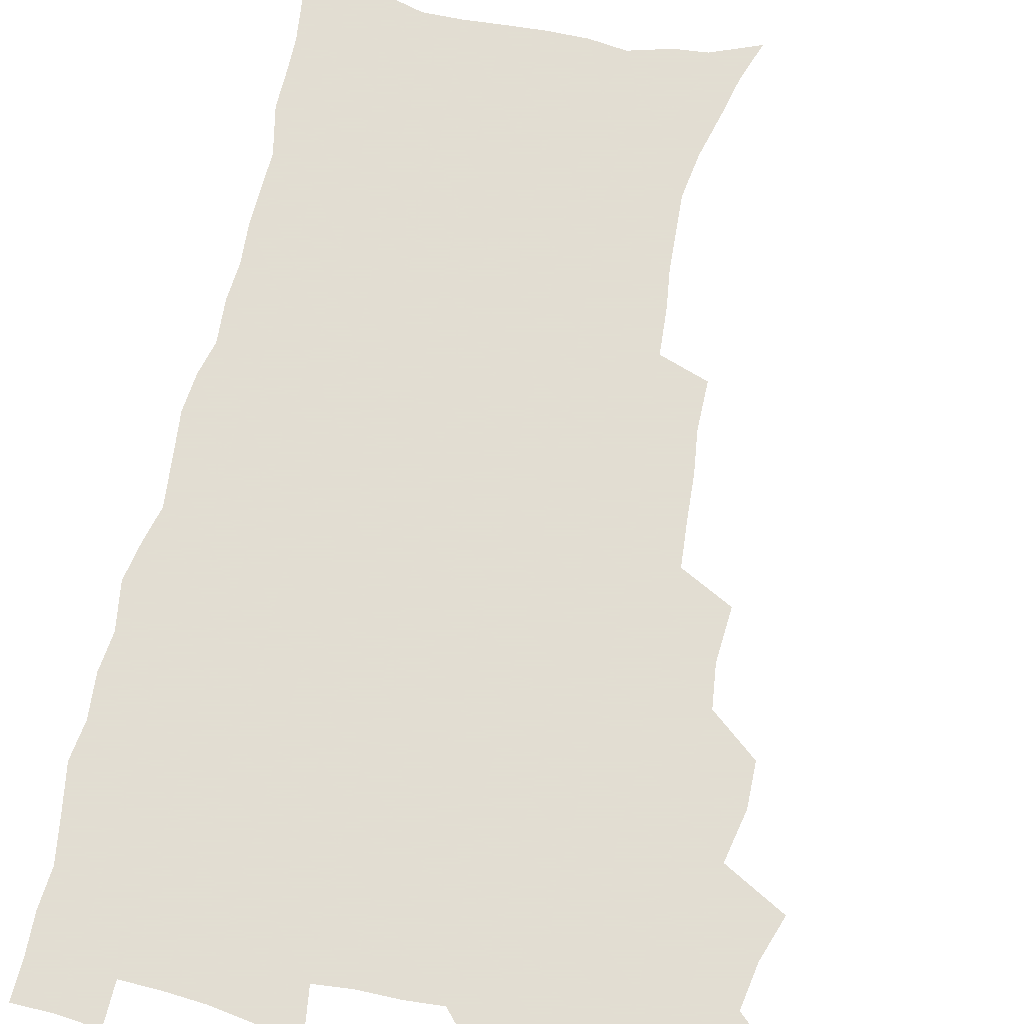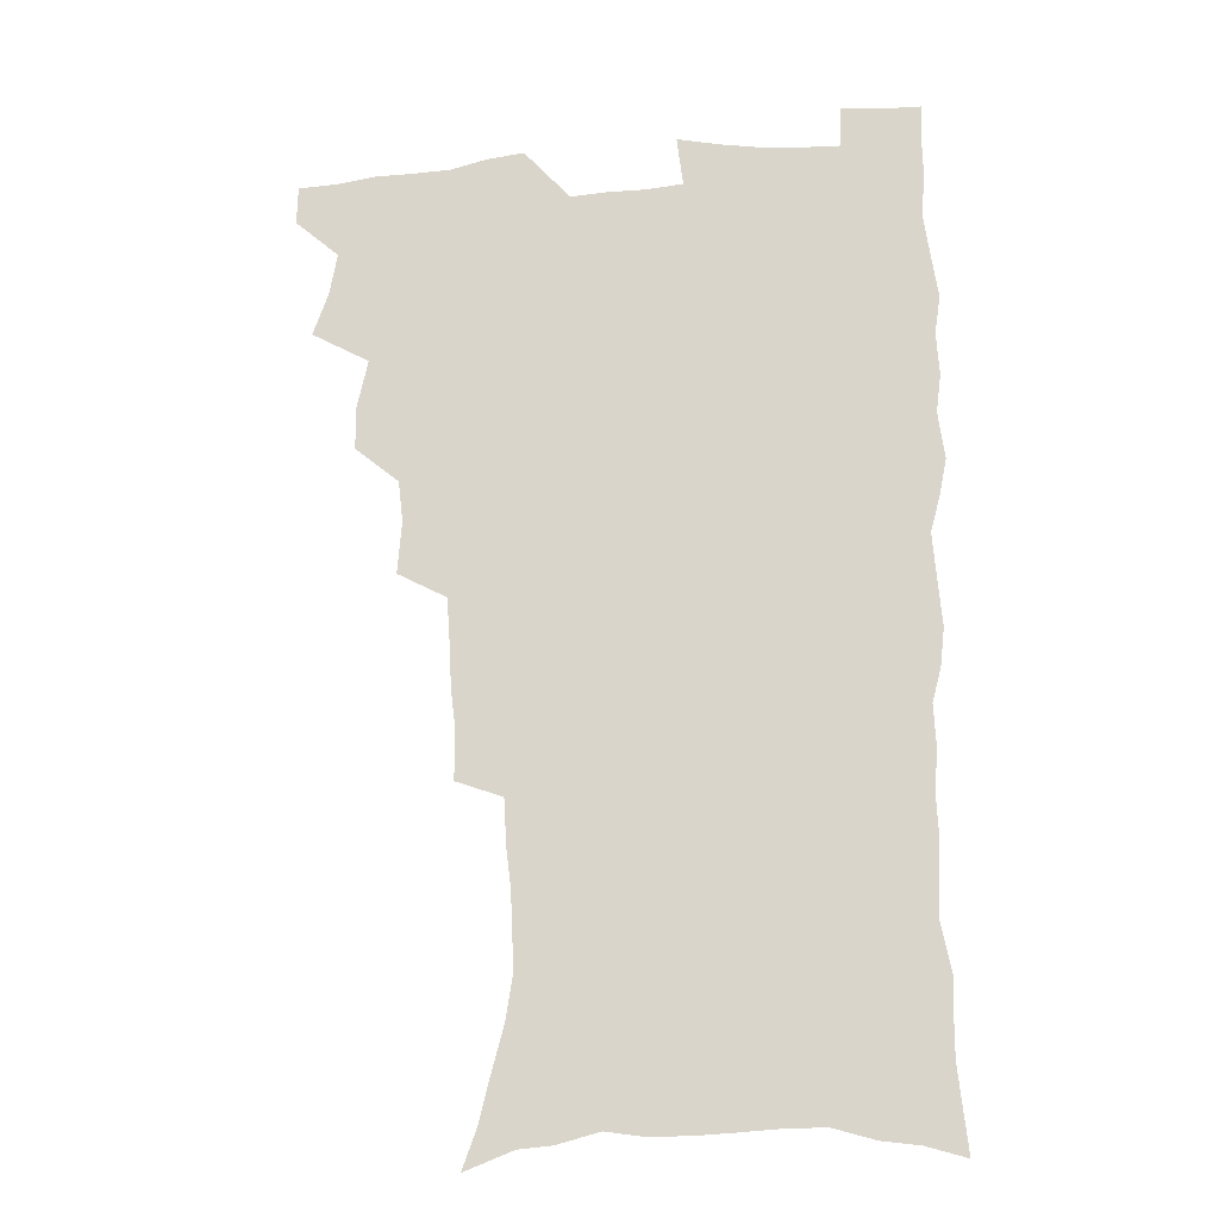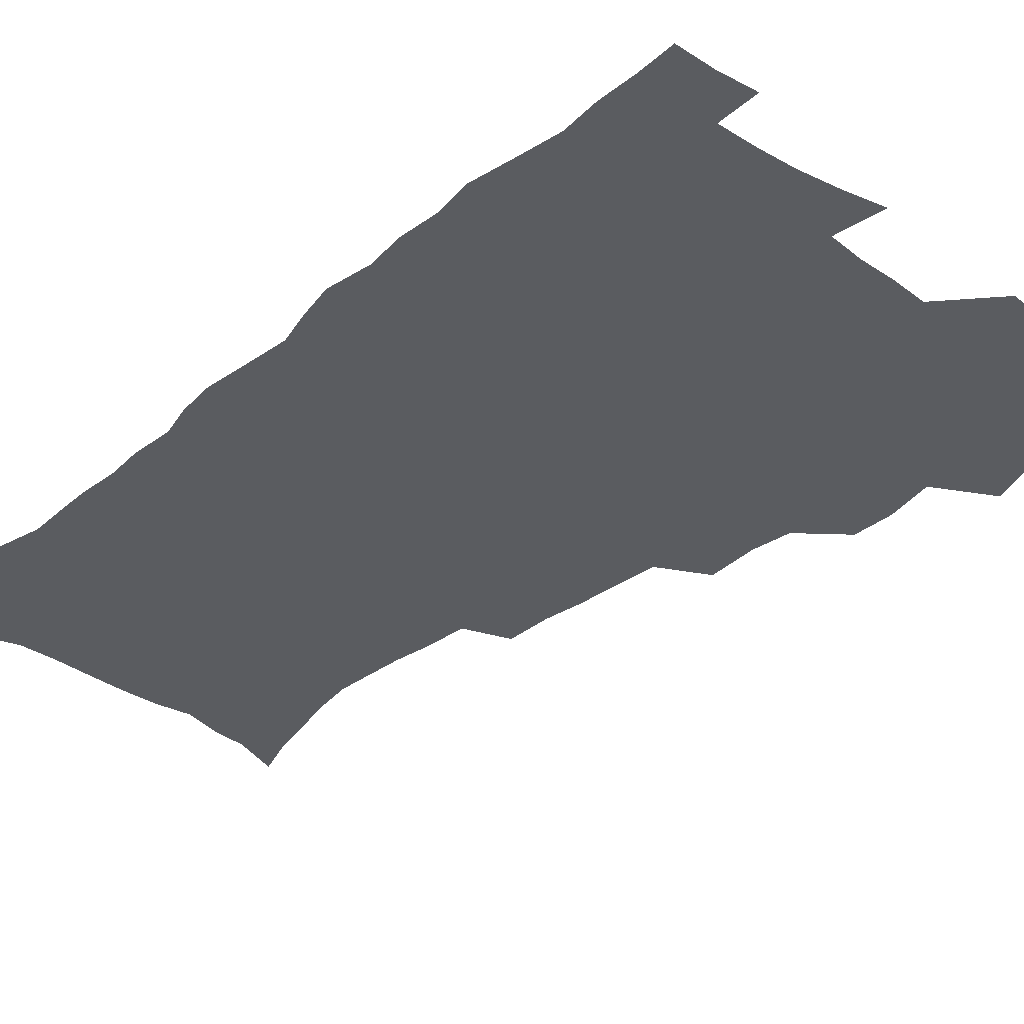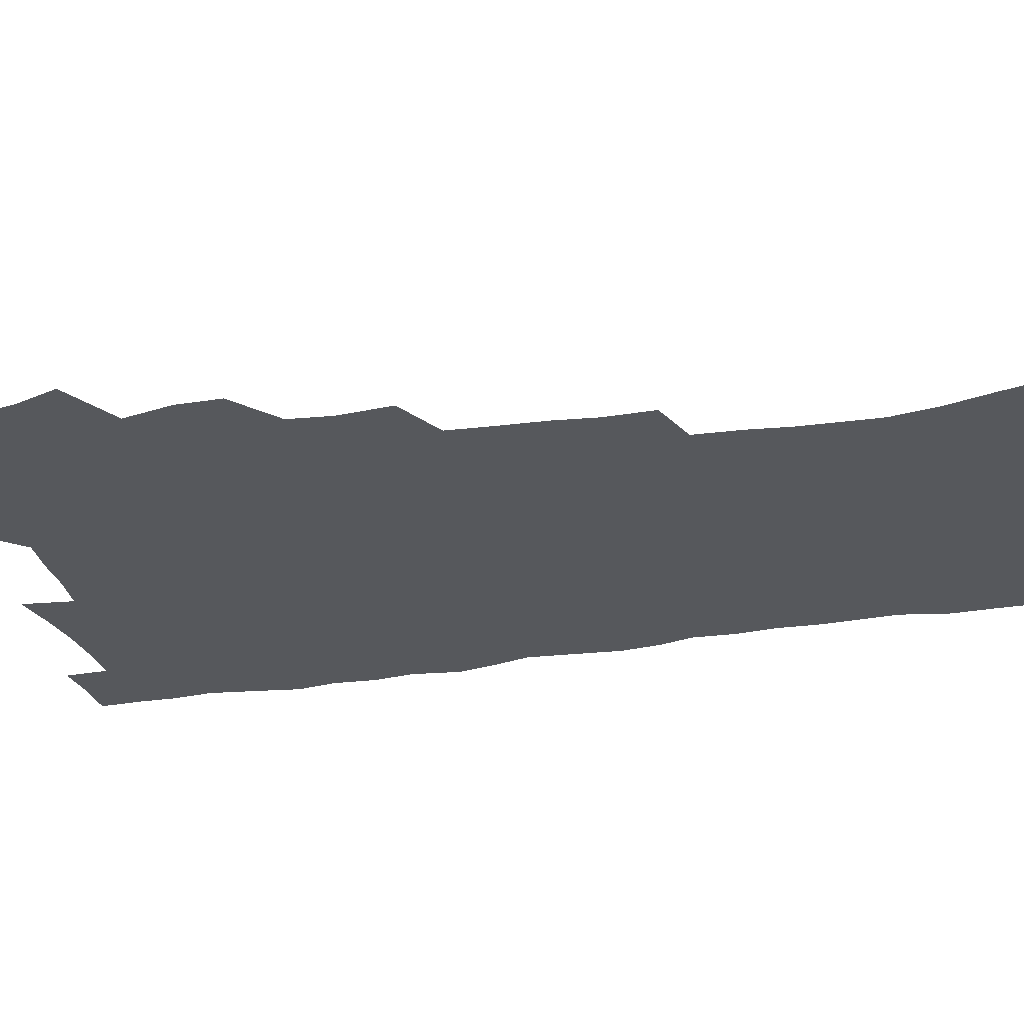
<metadata>
{"format":"obj","ext":"obj","renderer":"f3d","projection":"perspective","resolution":1024,"background":"white","views":[{"elev":68.1,"azim":-167.8,"up":"+Z"},{"elev":-19.4,"azim":8.3,"up":"+Y"},{"elev":-33.8,"azim":137.7,"up":"+Z"},{"elev":-27.7,"azim":-75.8,"up":"+Z"}]}
</metadata>
<code>
v 480.1 538 0
v 480.5 552.9 0
v 488.3 490 0
v 494.2 506.4 0
v 497.2 522.9 0
v 497.3 537.8 0
v 495.8 553.5 0
v 506.7 441.9 0
v 506.6 458.5 0
v 510.7 477.4 0
v 514.7 494 0
v 512.3 508.1 0
v 514.1 523.3 0
v 513.2 538 0
v 510.5 555.6 0
v 523.9 391.6 0
v 525.5 411.9 0
v 523.7 427.8 0
v 527.4 447.2 0
v 527.6 463.4 0
v 527.2 478.7 0
v 528.6 494.3 0
v 529.4 509.3 0
v 529.4 523.6 0
v 528.5 537.9 0
v 525.7 555.7 0
v 546.8 312.6 0
v 546.9 331.3 0
v 545 347 0
v 544.1 364.3 0
v 542.9 381.5 0
v 542.1 398.9 0
v 542 416.2 0
v 545.1 435.5 0
v 543.2 449.6 0
v 544.6 465.7 0
v 545.3 481 0
v 543.9 495.3 0
v 544.5 509.8 0
v 544 524.3 0
v 542.7 539.1 0
v 540.4 556.3 0
v 551.9 177.1 0
v 557.6 192.8 0
v 561.3 208.3 0
v 566.2 226.6 0
v 568.9 243.9 0
v 568.3 258.1 0
v 567.7 273.3 0
v 565.9 288.1 0
v 564.8 306.1 0
v 564 323.9 0
v 562.4 339.3 0
v 561.5 355.6 0
v 560.4 371.7 0
v 559.6 388.1 0
v 559.8 405.4 0
v 559.7 421.7 0
v 559.4 437 0
v 561.2 453.7 0
v 560 467.4 0
v 560.6 482.3 0
v 561.6 496.5 0
v 559.8 510.8 0
v 558.5 525.6 0
v 557.1 540.9 0
v 554.6 559.6 0
v 570.6 184.4 0
v 572.2 197.5 0
v 579.5 219.2 0
v 581.8 236 0
v 582.5 251.8 0
v 582.5 267.3 0
v 581 281.1 0
v 579.1 295.2 0
v 579.5 314.7 0
v 578.6 330.8 0
v 577.7 346.1 0
v 577.2 362.2 0
v 575.4 376.6 0
v 575.8 393.8 0
v 574.5 408.1 0
v 575.4 424.9 0
v 574.8 439.4 0
v 575.2 454.7 0
v 575.3 469 0
v 575.6 483.4 0
v 575 497.3 0
v 575.4 511 0
v 573.9 525.4 0
v 572.1 541.1 0
v 569 561.2 0
v 583.5 185.5 0
v 590.7 207.4 0
v 594.5 226.6 0
v 594.8 240.9 0
v 596.3 259.4 0
v 595.2 272.6 0
v 593.8 286.4 0
v 593.6 303.8 0
v 592.4 318.5 0
v 591.1 332.8 0
v 592.2 351.9 0
v 591.1 365.8 0
v 590 380.5 0
v 589.8 396.4 0
v 590 411.8 0
v 590.2 427.2 0
v 589.5 441.1 0
v 589.6 455.8 0
v 590.5 470.8 0
v 590.1 484.1 0
v 589.5 497.8 0
v 589.1 511.7 0
v 588 526.4 0
v 587.1 540.8 0
v 599.7 189.9 0
v 604.4 210 0
v 606.7 227.9 0
v 607.5 244.4 0
v 607.8 260.1 0
v 607.1 274.4 0
v 606.6 290.5 0
v 606 306.2 0
v 605.5 322.7 0
v 605.6 339.7 0
v 604.7 351.7 0
v 604.3 368.3 0
v 604 383.7 0
v 604.3 400 0
v 603.7 413 0
v 603.9 428.3 0
v 603.6 442.4 0
v 603.6 456.5 0
v 603.8 470.6 0
v 603.9 484.4 0
v 604.1 498.1 0
v 603.4 512 0
v 602.1 527 0
v 601.3 541.8 0
v 613.9 187.8 0
v 618.3 212.9 0
v 619.6 230.7 0
v 619.8 245.9 0
v 620 262.5 0
v 619.5 276.9 0
v 618.9 291.5 0
v 618.7 309 0
v 618.4 326 0
v 618 340.7 0
v 617.6 353.9 0
v 617.4 369.6 0
v 617.2 384.4 0
v 617.1 399.7 0
v 617 412.7 0
v 617.4 429.3 0
v 617.2 442.8 0
v 617.5 457.4 0
v 617.7 471.2 0
v 617.6 484.5 0
v 617.7 498.3 0
v 617.8 511.9 0
v 617.7 525.6 0
v 616 541.6 0
v 629.4 187.8 0
v 631.5 211.8 0
v 632.1 230.9 0
v 632.3 247.5 0
v 632.2 263.7 0
v 631.9 278.3 0
v 631.5 294.6 0
v 631.1 309.8 0
v 630.9 325.7 0
v 630.6 340.5 0
v 630.4 355.1 0
v 630.3 369.8 0
v 630.3 385.6 0
v 630.3 399.6 0
v 630.4 414.1 0
v 630.6 429.6 0
v 630.7 443.1 0
v 631 457.3 0
v 631.2 471 0
v 631.3 484.6 0
v 631.6 498.3 0
v 631.6 511.9 0
v 631.6 525.5 0
v 630.3 542.9 0
v 627.9 562.3 0
v 645 188.6 0
v 645 213.1 0
v 644.8 230.9 0
v 644.8 245.9 0
v 644.4 263.4 0
v 644.3 279.1 0
v 643.9 294.4 0
v 643.4 311.2 0
v 643.3 325.8 0
v 643.3 339.7 0
v 643.3 354.2 0
v 643.2 370.4 0
v 643.3 385.1 0
v 643.5 399.5 0
v 643.7 414 0
v 643.8 429 0
v 644.2 442.8 0
v 644.4 457 0
v 644.9 470.8 0
v 645.2 485 0
v 645.5 498.4 0
v 645.5 511.8 0
v 645.6 526 0
v 645.4 541.4 0
v 644.1 558.7 0
v 660.4 189.6 0
v 658.6 211.6 0
v 657.8 228.9 0
v 657.2 245.6 0
v 658.8 257.5 0
v 656.8 277.4 0
v 656.5 293.1 0
v 656.1 308.7 0
v 655.8 324.9 0
v 655.9 339.6 0
v 656 354.1 0
v 656.1 369.2 0
v 656.4 383.9 0
v 656.9 397.9 0
v 657 412.9 0
v 657.6 427.1 0
v 657.8 441.8 0
v 658.6 455.5 0
v 658.6 470.2 0
v 658.8 484.2 0
v 659 498.1 0
v 659.6 512 0
v 659.8 526 0
v 660.2 540.1 0
v 659.8 556.1 0
v 675.2 189.7 0
v 672.7 208.9 0
v 670.6 228.4 0
v 671 242.2 0
v 670.5 257.8 0
v 668.5 278.5 0
v 669 291.8 0
v 668.2 308.9 0
v 668.1 323.8 0
v 668.6 337.9 0
v 669.2 351.9 0
v 668.9 368 0
v 669.8 381.7 0
v 670.3 396.1 0
v 671.9 409.5 0
v 671.9 424.6 0
v 671.6 440.2 0
v 672.4 454.3 0
v 672.7 468.9 0
v 672.3 484 0
v 673 497.6 0
v 673.6 511.4 0
v 674.3 525.7 0
v 674.6 540.1 0
v 675 554.8 0
v 691.2 185.1 0
v 687.5 204.9 0
v 683.9 225.9 0
v 684 240.4 0
v 682.8 257.3 0
v 683 272.4 0
v 681.7 289.4 0
v 682.1 303.7 0
v 680.5 321.2 0
v 682.6 333.8 0
v 682.8 348.6 0
v 684.1 362.7 0
v 683.7 378.5 0
v 684.6 392.9 0
v 685.7 407.1 0
v 685.6 422.8 0
v 686.8 436.8 0
v 686.9 452.2 0
v 687.3 466.9 0
v 687.1 482 0
v 687.9 496.2 0
v 688.1 510.8 0
v 688.7 525.1 0
v 689.2 539.3 0
v 689.8 554.3 0
v 690.3 570.6 0
v 705.5 183.2 0
v 702.2 201.4 0
v 701 217.6 0
v 699.5 234 0
v 696.9 252.3 0
v 696.9 267.2 0
v 696.7 282.5 0
v 696.1 298.4 0
v 697.1 312.8 0
v 697.4 327.7 0
v 698.1 342.4 0
v 700.2 356 0
v 700.2 371.9 0
v 700 387.8 0
v 700.8 403 0
v 700.7 418.9 0
v 700.9 434.3 0
v 703.4 448.2 0
v 703.5 463.6 0
v 701.6 480.2 0
v 703.7 494.1 0
v 703.6 509.3 0
v 703.3 524.5 0
v 703.6 538.7 0
v 705 553.8 0
v 705.7 568.8 0
v 720.7 178.8 0
v 719 194.6 0
v 717.3 210.5 0
v 717.3 224.6 0
v 717.7 239.1 0
v 713.9 258 0
v 714.7 271.9 0
v 715.2 286.5 0
v 714.5 302.8 0
v 715.8 317.1 0
v 715 333.8 0
v 718.4 346.7 0
v 720 361.4 0
v 718.5 379.1 0
v 717.1 397 0
v 720.7 410.7 0
v 723.6 425.1 0
v 721.1 443 0
v 723 457.7 0
v 721.9 474.3 0
v 724.1 489 0
v 721.5 506.2 0
v 719.1 523.4 0
v 720.5 538.4 0
v 720.2 553.5 0
v 720.8 568.5 0
f 5 6 1
f 1 6 2
f 6 7 2
f 10 11 3
f 3 11 4
f 11 12 4
f 4 12 5
f 12 13 5
f 5 13 6
f 13 14 6
f 6 14 7
f 14 15 7
f 18 19 8
f 8 19 9
f 19 20 9
f 9 20 10
f 20 21 10
f 10 21 11
f 21 22 11
f 11 22 12
f 22 23 12
f 12 23 13
f 23 24 13
f 13 24 14
f 24 25 14
f 14 25 15
f 25 26 15
f 31 32 16
f 16 32 17
f 32 33 17
f 17 33 18
f 33 34 18
f 18 34 19
f 34 35 19
f 19 35 20
f 35 36 20
f 20 36 21
f 36 37 21
f 21 37 22
f 37 38 22
f 22 38 23
f 38 39 23
f 23 39 24
f 39 40 24
f 24 40 25
f 40 41 25
f 25 41 26
f 41 42 26
f 51 52 27
f 27 52 28
f 52 53 28
f 28 53 29
f 53 54 29
f 29 54 30
f 54 55 30
f 30 55 31
f 55 56 31
f 31 56 32
f 56 57 32
f 32 57 33
f 57 58 33
f 33 58 34
f 58 59 34
f 34 59 35
f 59 60 35
f 35 60 36
f 60 61 36
f 36 61 37
f 61 62 37
f 37 62 38
f 62 63 38
f 38 63 39
f 63 64 39
f 39 64 40
f 64 65 40
f 40 65 41
f 65 66 41
f 41 66 42
f 66 67 42
f 43 68 44
f 68 69 44
f 44 69 45
f 69 70 45
f 45 70 46
f 70 71 46
f 46 71 47
f 71 72 47
f 47 72 48
f 72 73 48
f 48 73 49
f 73 74 49
f 49 74 50
f 74 75 50
f 50 75 51
f 75 76 51
f 51 76 52
f 76 77 52
f 52 77 53
f 77 78 53
f 53 78 54
f 78 79 54
f 54 79 55
f 79 80 55
f 55 80 56
f 80 81 56
f 56 81 57
f 81 82 57
f 57 82 58
f 82 83 58
f 58 83 59
f 83 84 59
f 59 84 60
f 84 85 60
f 60 85 61
f 85 86 61
f 61 86 62
f 86 87 62
f 62 87 63
f 87 88 63
f 63 88 64
f 88 89 64
f 64 89 65
f 89 90 65
f 65 90 66
f 90 91 66
f 66 91 67
f 91 92 67
f 68 93 69
f 93 94 69
f 69 94 70
f 94 95 70
f 70 95 71
f 95 96 71
f 71 96 72
f 96 97 72
f 72 97 73
f 97 98 73
f 73 98 74
f 98 99 74
f 74 99 75
f 99 100 75
f 75 100 76
f 100 101 76
f 76 101 77
f 101 102 77
f 77 102 78
f 102 103 78
f 78 103 79
f 103 104 79
f 79 104 80
f 104 105 80
f 80 105 81
f 105 106 81
f 81 106 82
f 106 107 82
f 82 107 83
f 107 108 83
f 83 108 84
f 108 109 84
f 84 109 85
f 109 110 85
f 85 110 86
f 110 111 86
f 86 111 87
f 111 112 87
f 87 112 88
f 112 113 88
f 88 113 89
f 113 114 89
f 89 114 90
f 114 115 90
f 90 115 91
f 115 116 91
f 91 116 92
f 93 117 94
f 117 118 94
f 94 118 95
f 118 119 95
f 95 119 96
f 119 120 96
f 96 120 97
f 120 121 97
f 97 121 98
f 121 122 98
f 98 122 99
f 122 123 99
f 99 123 100
f 123 124 100
f 100 124 101
f 124 125 101
f 101 125 102
f 125 126 102
f 102 126 103
f 126 127 103
f 103 127 104
f 127 128 104
f 104 128 105
f 128 129 105
f 105 129 106
f 129 130 106
f 106 130 107
f 130 131 107
f 107 131 108
f 131 132 108
f 108 132 109
f 132 133 109
f 109 133 110
f 133 134 110
f 110 134 111
f 134 135 111
f 111 135 112
f 135 136 112
f 112 136 113
f 136 137 113
f 113 137 114
f 137 138 114
f 114 138 115
f 138 139 115
f 115 139 116
f 139 140 116
f 117 141 118
f 141 142 118
f 118 142 119
f 142 143 119
f 119 143 120
f 143 144 120
f 120 144 121
f 144 145 121
f 121 145 122
f 145 146 122
f 122 146 123
f 146 147 123
f 123 147 124
f 147 148 124
f 124 148 125
f 148 149 125
f 125 149 126
f 149 150 126
f 126 150 127
f 150 151 127
f 127 151 128
f 151 152 128
f 128 152 129
f 152 153 129
f 129 153 130
f 153 154 130
f 130 154 131
f 154 155 131
f 131 155 132
f 155 156 132
f 132 156 133
f 156 157 133
f 133 157 134
f 157 158 134
f 134 158 135
f 158 159 135
f 135 159 136
f 159 160 136
f 136 160 137
f 160 161 137
f 137 161 138
f 161 162 138
f 138 162 139
f 162 163 139
f 139 163 140
f 163 164 140
f 141 165 142
f 165 166 142
f 142 166 143
f 166 167 143
f 143 167 144
f 167 168 144
f 144 168 145
f 168 169 145
f 145 169 146
f 169 170 146
f 146 170 147
f 170 171 147
f 147 171 148
f 171 172 148
f 148 172 149
f 172 173 149
f 149 173 150
f 173 174 150
f 150 174 151
f 174 175 151
f 151 175 152
f 175 176 152
f 152 176 153
f 176 177 153
f 153 177 154
f 177 178 154
f 154 178 155
f 178 179 155
f 155 179 156
f 179 180 156
f 156 180 157
f 180 181 157
f 157 181 158
f 181 182 158
f 158 182 159
f 182 183 159
f 159 183 160
f 183 184 160
f 160 184 161
f 184 185 161
f 161 185 162
f 185 186 162
f 162 186 163
f 186 187 163
f 163 187 164
f 187 188 164
f 165 190 166
f 190 191 166
f 166 191 167
f 191 192 167
f 167 192 168
f 192 193 168
f 168 193 169
f 193 194 169
f 169 194 170
f 194 195 170
f 170 195 171
f 195 196 171
f 171 196 172
f 196 197 172
f 172 197 173
f 197 198 173
f 173 198 174
f 198 199 174
f 174 199 175
f 199 200 175
f 175 200 176
f 200 201 176
f 176 201 177
f 201 202 177
f 177 202 178
f 202 203 178
f 178 203 179
f 203 204 179
f 179 204 180
f 204 205 180
f 180 205 181
f 205 206 181
f 181 206 182
f 206 207 182
f 182 207 183
f 207 208 183
f 183 208 184
f 208 209 184
f 184 209 185
f 209 210 185
f 185 210 186
f 210 211 186
f 186 211 187
f 211 212 187
f 187 212 188
f 212 213 188
f 188 213 189
f 213 214 189
f 190 215 191
f 215 216 191
f 191 216 192
f 216 217 192
f 192 217 193
f 217 218 193
f 193 218 194
f 218 219 194
f 194 219 195
f 219 220 195
f 195 220 196
f 220 221 196
f 196 221 197
f 221 222 197
f 197 222 198
f 222 223 198
f 198 223 199
f 223 224 199
f 199 224 200
f 224 225 200
f 200 225 201
f 225 226 201
f 201 226 202
f 226 227 202
f 202 227 203
f 227 228 203
f 203 228 204
f 228 229 204
f 204 229 205
f 229 230 205
f 205 230 206
f 230 231 206
f 206 231 207
f 231 232 207
f 207 232 208
f 232 233 208
f 208 233 209
f 233 234 209
f 209 234 210
f 234 235 210
f 210 235 211
f 235 236 211
f 211 236 212
f 236 237 212
f 212 237 213
f 237 238 213
f 213 238 214
f 238 239 214
f 215 240 216
f 240 241 216
f 216 241 217
f 241 242 217
f 217 242 218
f 242 243 218
f 218 243 219
f 243 244 219
f 219 244 220
f 244 245 220
f 220 245 221
f 245 246 221
f 221 246 222
f 246 247 222
f 222 247 223
f 247 248 223
f 223 248 224
f 248 249 224
f 224 249 225
f 249 250 225
f 225 250 226
f 250 251 226
f 226 251 227
f 251 252 227
f 227 252 228
f 252 253 228
f 228 253 229
f 253 254 229
f 229 254 230
f 254 255 230
f 230 255 231
f 255 256 231
f 231 256 232
f 256 257 232
f 232 257 233
f 257 258 233
f 233 258 234
f 258 259 234
f 234 259 235
f 259 260 235
f 235 260 236
f 260 261 236
f 236 261 237
f 261 262 237
f 237 262 238
f 262 263 238
f 238 263 239
f 263 264 239
f 240 265 241
f 265 266 241
f 241 266 242
f 266 267 242
f 242 267 243
f 267 268 243
f 243 268 244
f 268 269 244
f 244 269 245
f 269 270 245
f 245 270 246
f 270 271 246
f 246 271 247
f 271 272 247
f 247 272 248
f 272 273 248
f 248 273 249
f 273 274 249
f 249 274 250
f 274 275 250
f 250 275 251
f 275 276 251
f 251 276 252
f 276 277 252
f 252 277 253
f 277 278 253
f 253 278 254
f 278 279 254
f 254 279 255
f 279 280 255
f 255 280 256
f 280 281 256
f 256 281 257
f 281 282 257
f 257 282 258
f 282 283 258
f 258 283 259
f 283 284 259
f 259 284 260
f 284 285 260
f 260 285 261
f 285 286 261
f 261 286 262
f 286 287 262
f 262 287 263
f 287 288 263
f 263 288 264
f 288 289 264
f 265 291 266
f 291 292 266
f 266 292 267
f 292 293 267
f 267 293 268
f 293 294 268
f 268 294 269
f 294 295 269
f 269 295 270
f 295 296 270
f 270 296 271
f 296 297 271
f 271 297 272
f 297 298 272
f 272 298 273
f 298 299 273
f 273 299 274
f 299 300 274
f 274 300 275
f 300 301 275
f 275 301 276
f 301 302 276
f 276 302 277
f 302 303 277
f 277 303 278
f 303 304 278
f 278 304 279
f 304 305 279
f 279 305 280
f 305 306 280
f 280 306 281
f 306 307 281
f 281 307 282
f 307 308 282
f 282 308 283
f 308 309 283
f 283 309 284
f 309 310 284
f 284 310 285
f 310 311 285
f 285 311 286
f 311 312 286
f 286 312 287
f 312 313 287
f 287 313 288
f 313 314 288
f 288 314 289
f 314 315 289
f 289 315 290
f 315 316 290
f 291 317 292
f 317 318 292
f 292 318 293
f 318 319 293
f 293 319 294
f 319 320 294
f 294 320 295
f 320 321 295
f 295 321 296
f 321 322 296
f 296 322 297
f 322 323 297
f 297 323 298
f 323 324 298
f 298 324 299
f 324 325 299
f 299 325 300
f 325 326 300
f 300 326 301
f 326 327 301
f 301 327 302
f 327 328 302
f 302 328 303
f 328 329 303
f 303 329 304
f 329 330 304
f 304 330 305
f 330 331 305
f 305 331 306
f 331 332 306
f 306 332 307
f 332 333 307
f 307 333 308
f 333 334 308
f 308 334 309
f 334 335 309
f 309 335 310
f 335 336 310
f 310 336 311
f 336 337 311
f 311 337 312
f 337 338 312
f 312 338 313
f 338 339 313
f 313 339 314
f 339 340 314
f 314 340 315
f 340 341 315
f 315 341 316
f 341 342 316

</code>
